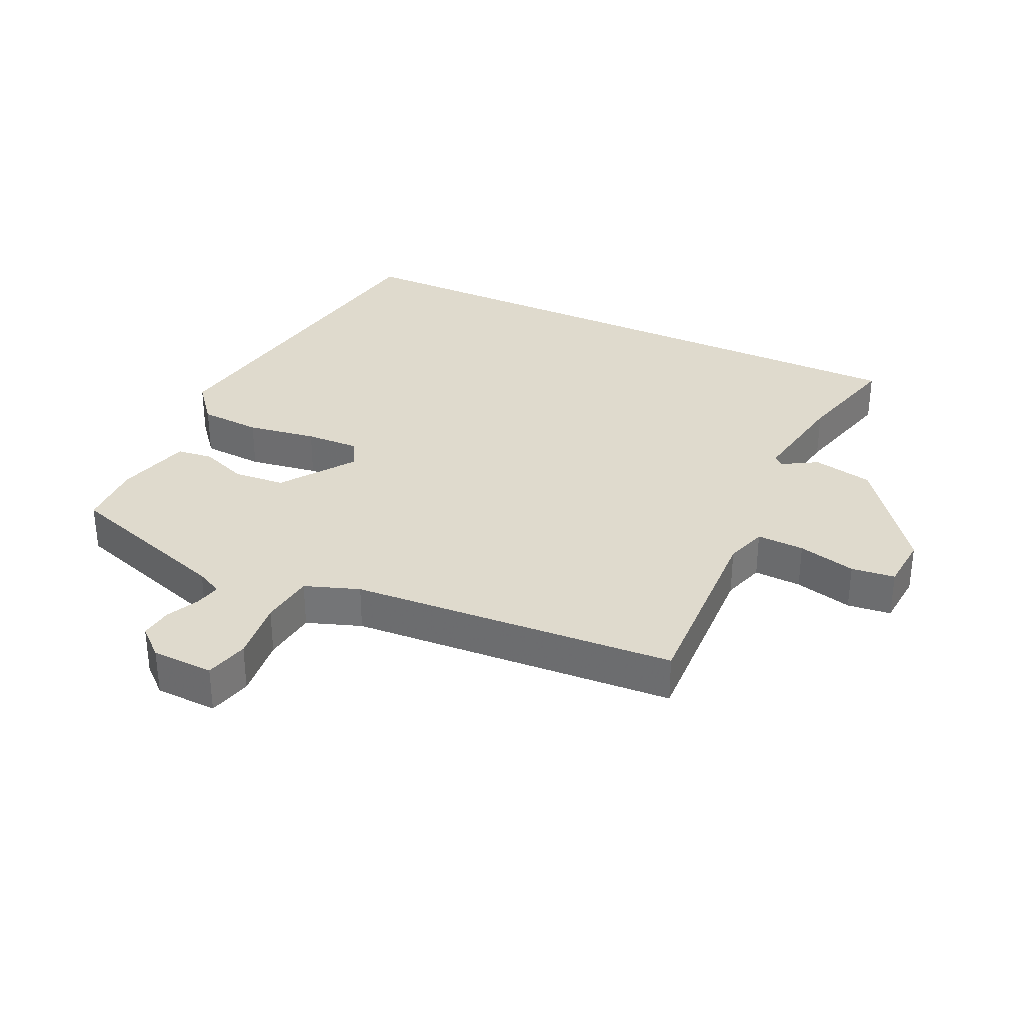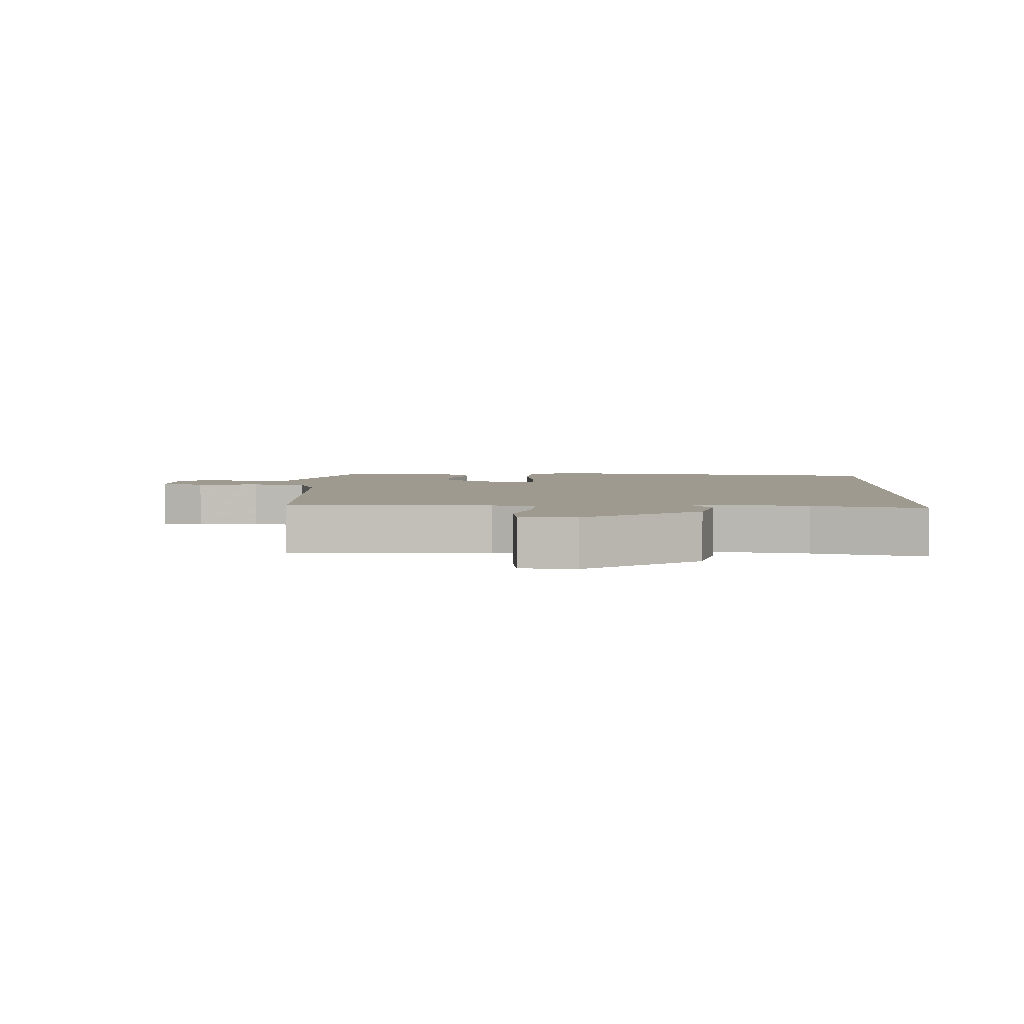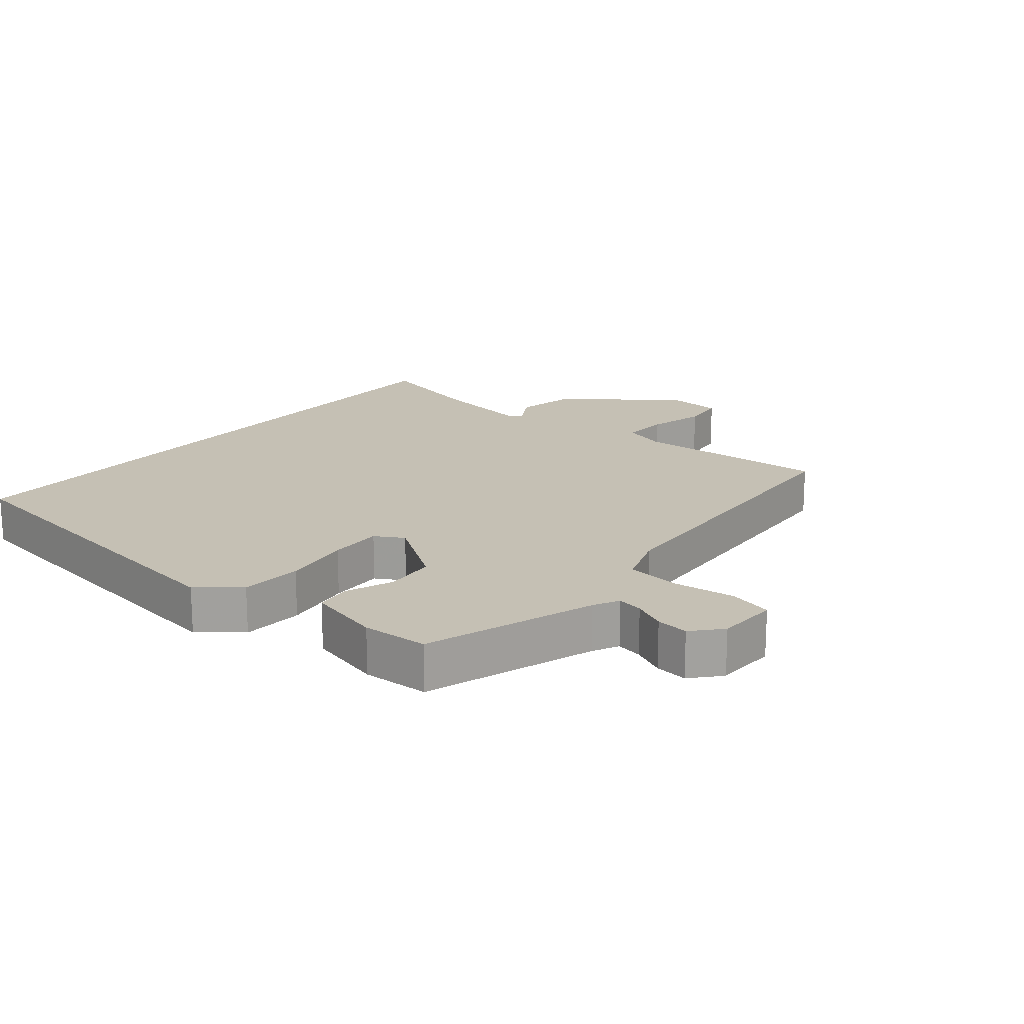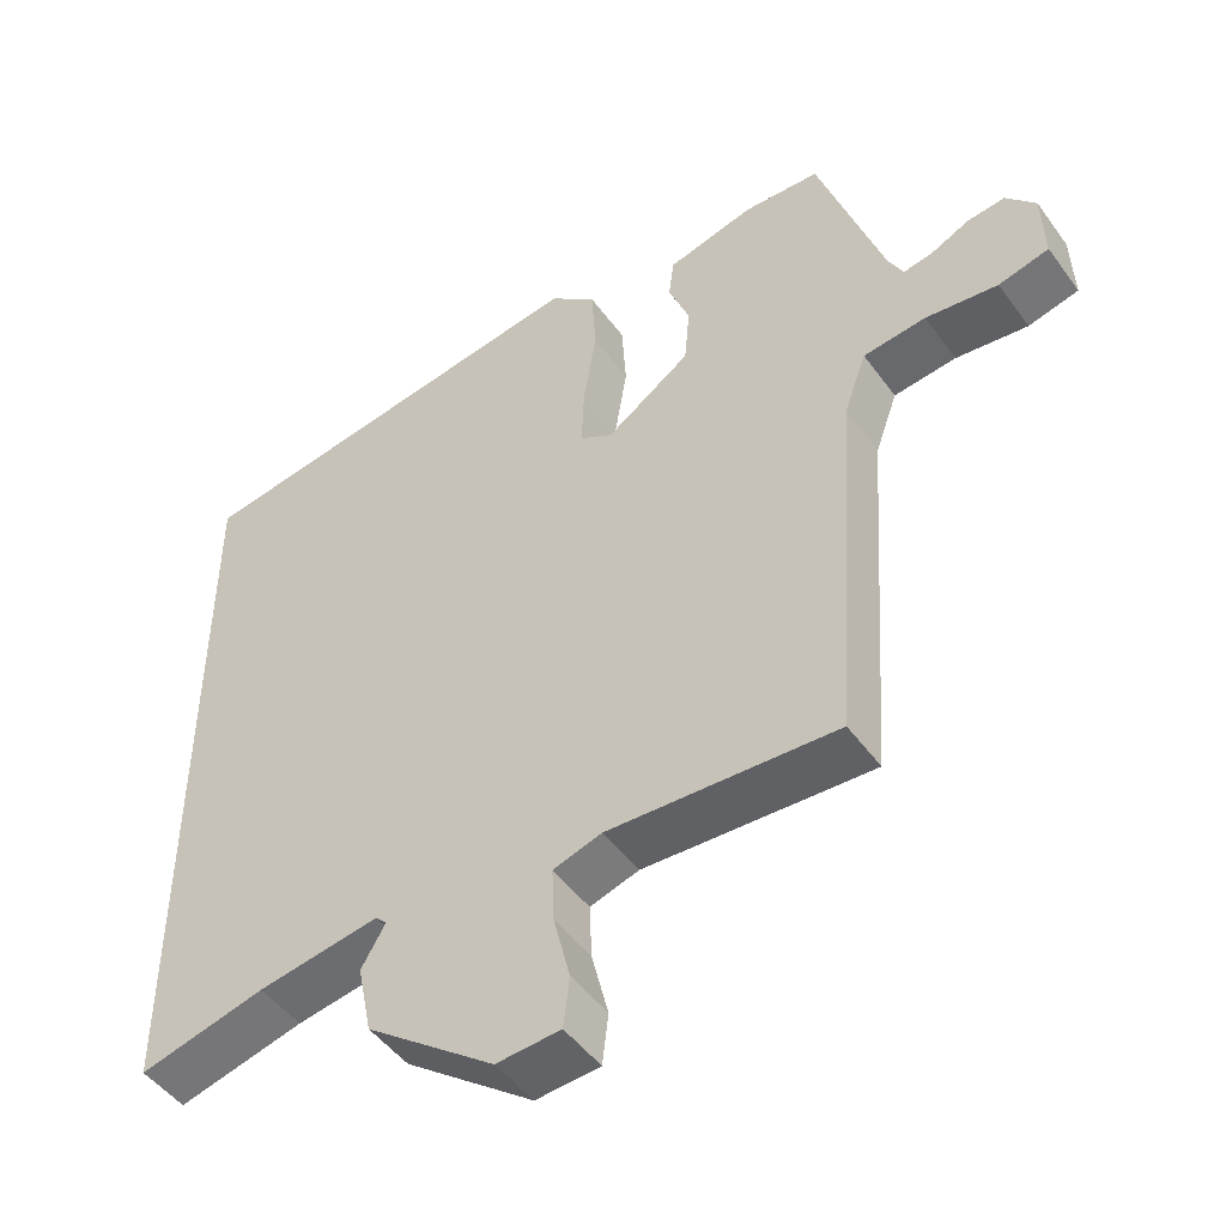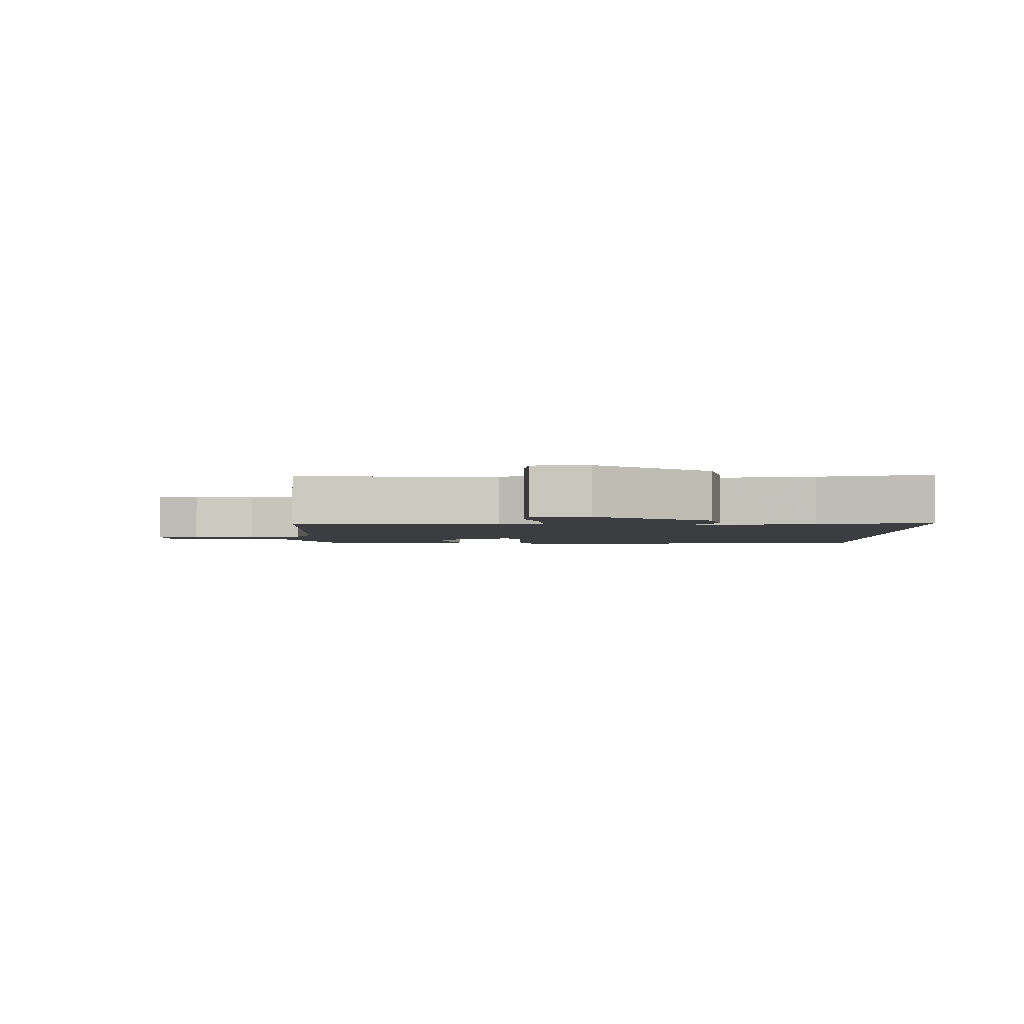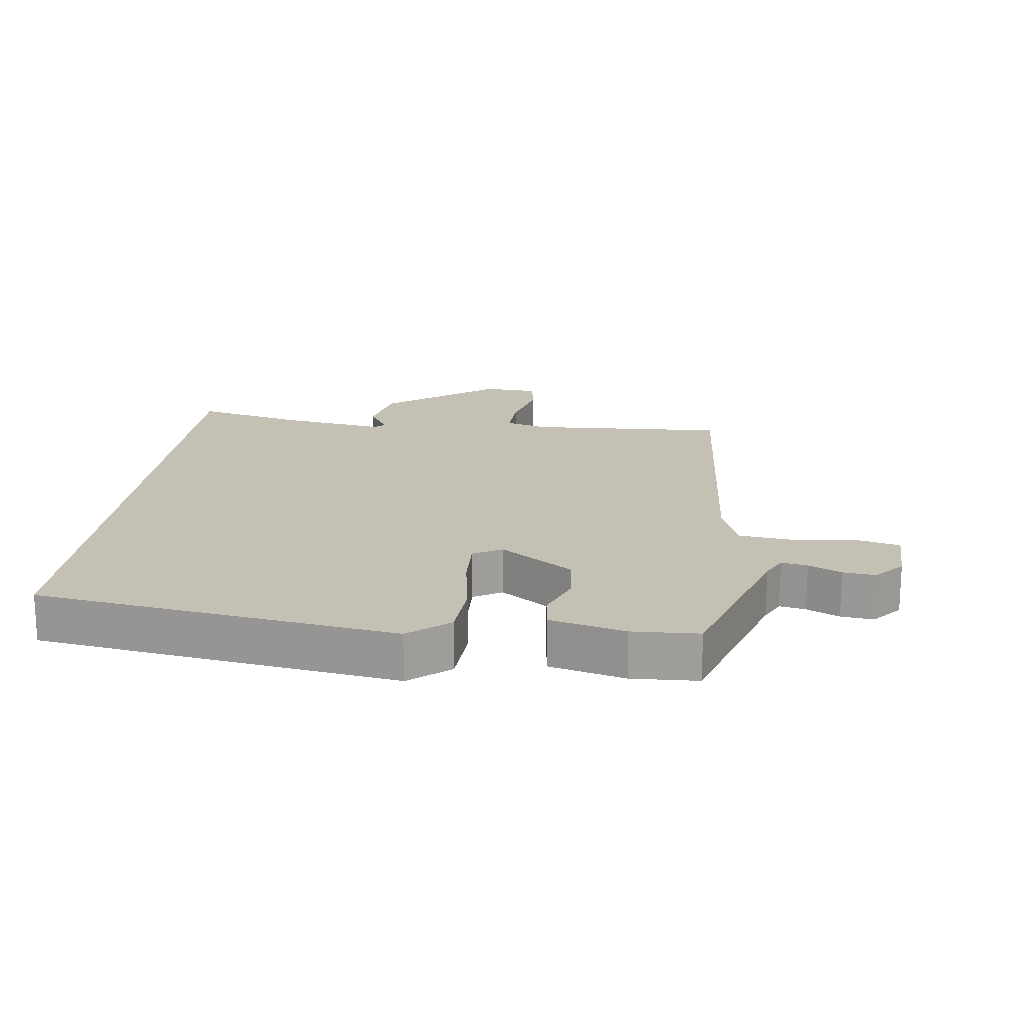
<metadata>
{"format":"obj","ext":"obj","renderer":"f3d","projection":"perspective","resolution":1024,"background":"white","views":[{"elev":32.8,"azim":115.3,"up":"+Y"},{"elev":3.7,"azim":-177.2,"up":"+Y"},{"elev":18.3,"azim":39.4,"up":"+Y"},{"elev":-48.4,"azim":34.4,"up":"+Z"},{"elev":-2.5,"azim":-178.7,"up":"+Y"},{"elev":18.4,"azim":6.9,"up":"+Y"}]}
</metadata>
<code>
v -0.5 0.07 -0.52
v -0.5 0.07 0.465
v 0.052 0.07 0.55
v 0.114 0.07 0.499
v 0.12 0.07 0.404
v 0.103 0.07 0.297
v 0.1 0.07 0.214
v 0.144 0.07 0.189
v 0.256 0.07 0.267
v 0.263 0.07 0.346
v 0.235 0.07 0.419
v 0.242 0.07 0.474
v 0.357 0.07 0.504
v 0.459 0.07 0.5
v 0.545 0.07 0.238
v 0.565 0.07 0.198
v 0.605 0.07 0.206
v 0.655 0.07 0.23
v 0.705 0.07 0.236
v 0.744 0.07 0.192
v 0.747 0.07 0.097
v 0.68 0.07 0.08
v 0.584 0.07 0.091
v 0.501 0.07 0.081
v 0.471 0.07 -0.002
v 0.437 0.07 -0.503
v 0.134 0.07 -0.488
v 0.069 0.07 -0.508
v 0.072 0.07 -0.581
v 0.094 0.07 -0.67
v 0.086 0.07 -0.737
v 0.001 0.07 -0.743
v -0.17 0.07 -0.614
v -0.189 0.07 -0.521
v -0.157 0.07 -0.467
v -0.172 0.07 -0.452
v -0.333 0.07 -0.478
v -0.5 0 -0.52
v -0.5 0 0.465
v 0.052 0 0.55
v 0.114 0 0.499
v 0.12 0 0.404
v 0.103 0 0.297
v 0.1 0 0.214
v 0.144 0 0.189
v 0.256 0 0.267
v 0.263 0 0.346
v 0.235 0 0.419
v 0.242 0 0.474
v 0.357 0 0.504
v 0.459 0 0.5
v 0.545 0 0.238
v 0.565 0 0.198
v 0.605 0 0.206
v 0.655 0 0.23
v 0.705 0 0.236
v 0.744 0 0.192
v 0.747 0 0.097
v 0.68 0 0.08
v 0.584 0 0.091
v 0.501 0 0.081
v 0.471 0 -0.002
v 0.437 0 -0.503
v 0.134 0 -0.488
v 0.069 0 -0.508
v 0.072 0 -0.581
v 0.094 0 -0.67
v 0.086 0 -0.737
v 0.001 0 -0.743
v -0.17 0 -0.614
v -0.189 0 -0.521
v -0.157 0 -0.467
v -0.172 0 -0.452
v -0.333 0 -0.478
f 33 34 35
f 32 33 35
f 31 32 35
f 30 31 35
f 29 30 35
f 28 29 35 36
f 27 28 36
f 25 26 27 36
f 24 25 36 37
f 21 22 23
f 20 21 23
f 19 20 23
f 18 19 23
f 17 18 23
f 16 17 23 24
f 24 37 1
f 16 24 1
f 15 16 1
f 13 14 15
f 12 13 15
f 11 12 15
f 10 11 15
f 4 5 6
f 3 4 6
f 2 3 6
f 1 2 6
f 1 6 7
f 9 10 15
f 8 9 15 1
f 1 7 8
f 72 71 70
f 72 70 69
f 72 69 68
f 72 68 67
f 72 67 66
f 73 72 66 65
f 73 65 64
f 73 64 63 62
f 74 73 62 61
f 60 59 58
f 60 58 57
f 60 57 56
f 60 56 55
f 60 55 54
f 61 60 54 53
f 38 74 61
f 38 61 53
f 38 53 52
f 52 51 50
f 52 50 49
f 52 49 48
f 52 48 47
f 43 42 41
f 43 41 40
f 43 40 39
f 43 39 38
f 44 43 38
f 52 47 46
f 38 52 46 45
f 45 44 38
f 1 38 39 2
f 2 39 40 3
f 3 40 41 4
f 4 41 42 5
f 5 42 43 6
f 6 43 44 7
f 7 44 45 8
f 8 45 46 9
f 9 46 47 10
f 10 47 48 11
f 11 48 49 12
f 12 49 50 13
f 13 50 51 14
f 14 51 52 15
f 15 52 53 16
f 16 53 54 17
f 17 54 55 18
f 18 55 56 19
f 19 56 57 20
f 20 57 58 21
f 21 58 59 22
f 22 59 60 23
f 23 60 61 24
f 24 61 62 25
f 25 62 63 26
f 26 63 64 27
f 27 64 65 28
f 28 65 66 29
f 29 66 67 30
f 30 67 68 31
f 31 68 69 32
f 32 69 70 33
f 33 70 71 34
f 34 71 72 35
f 35 72 73 36
f 36 73 74 37
f 37 74 38 1

</code>
